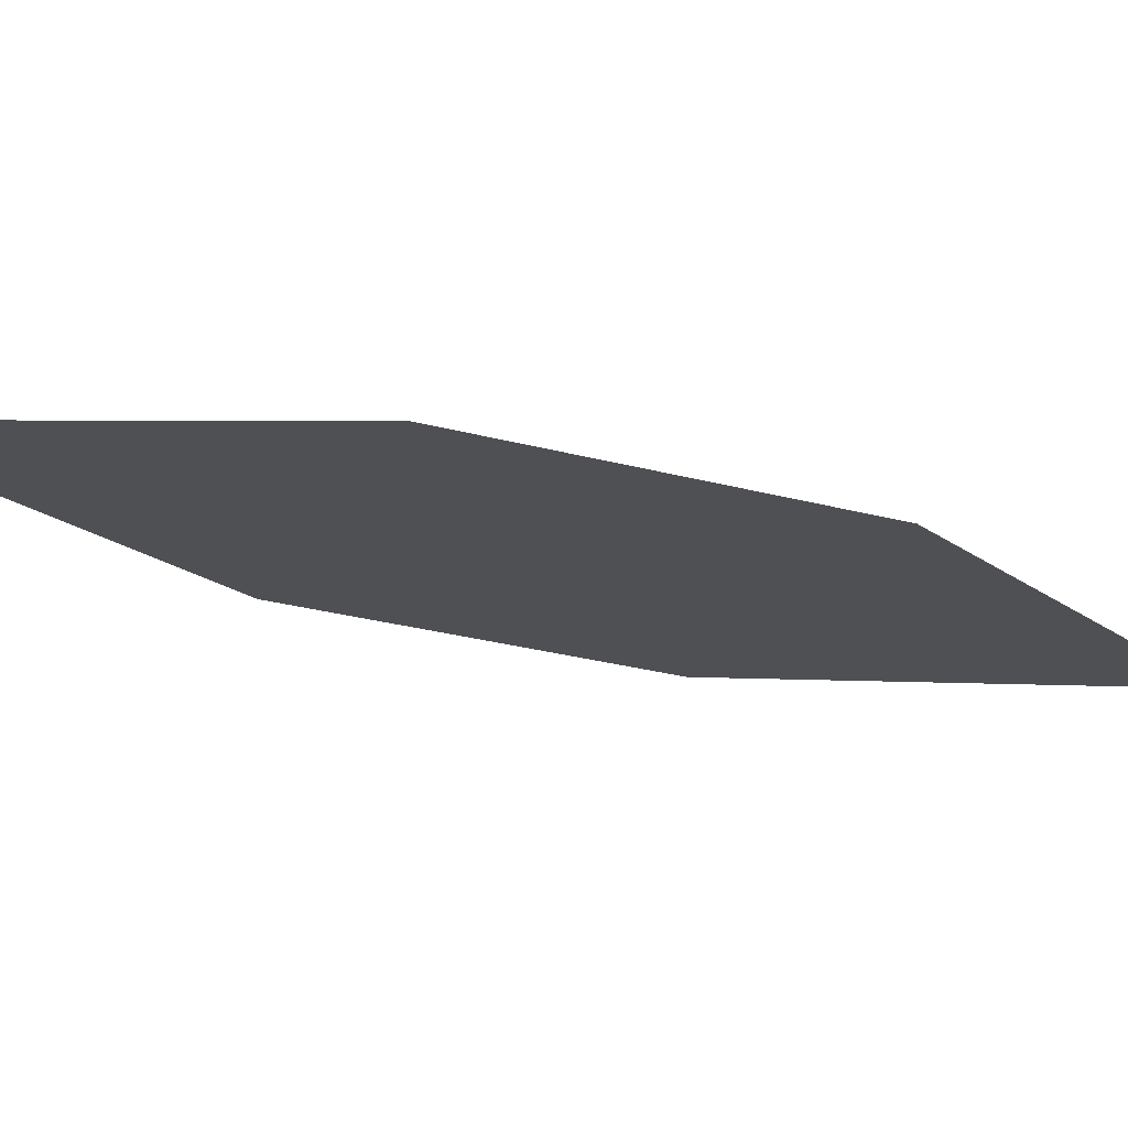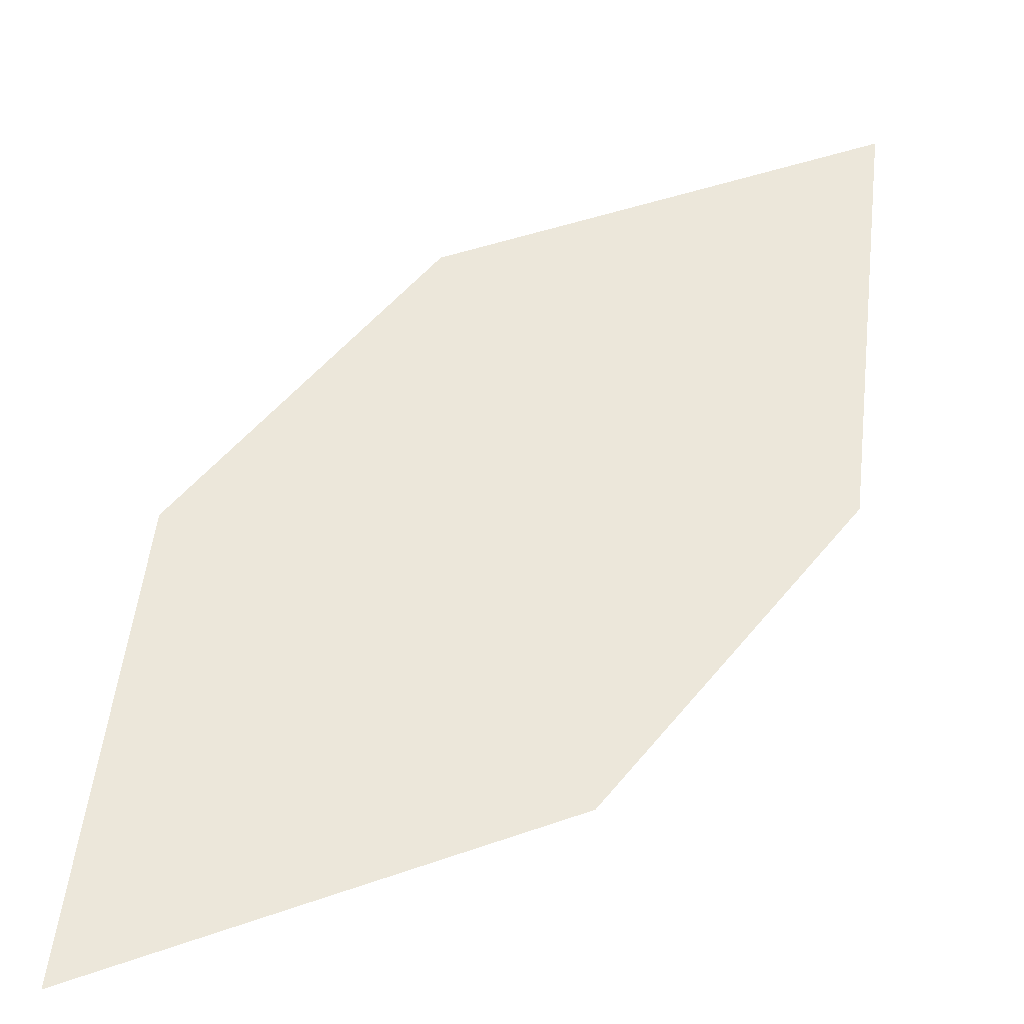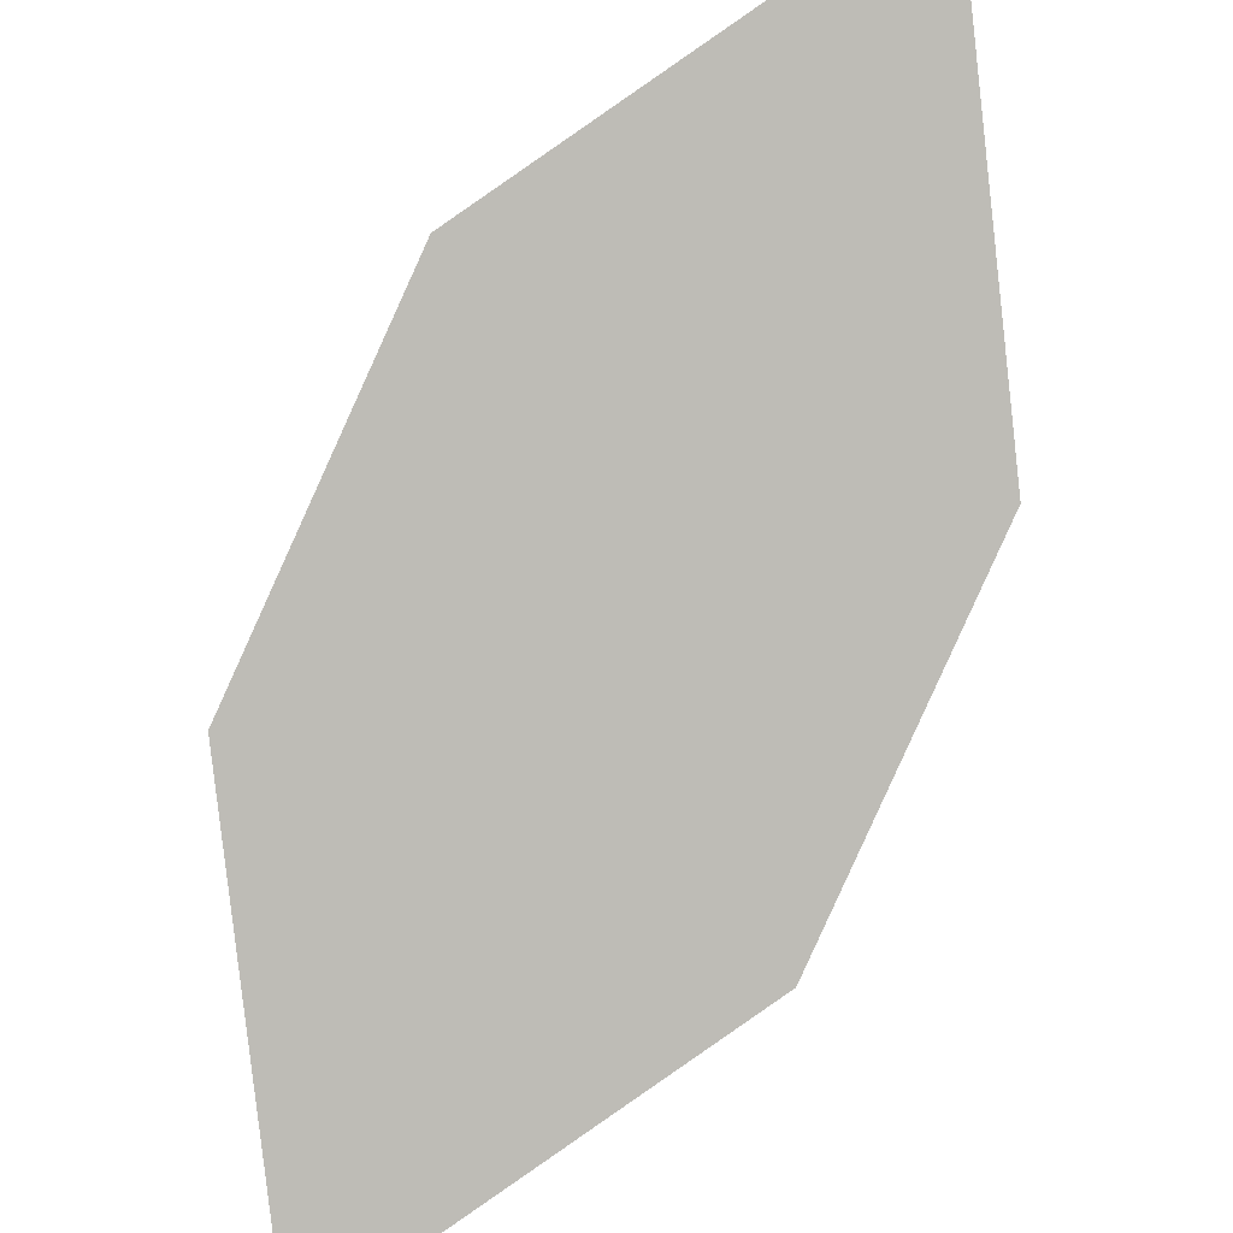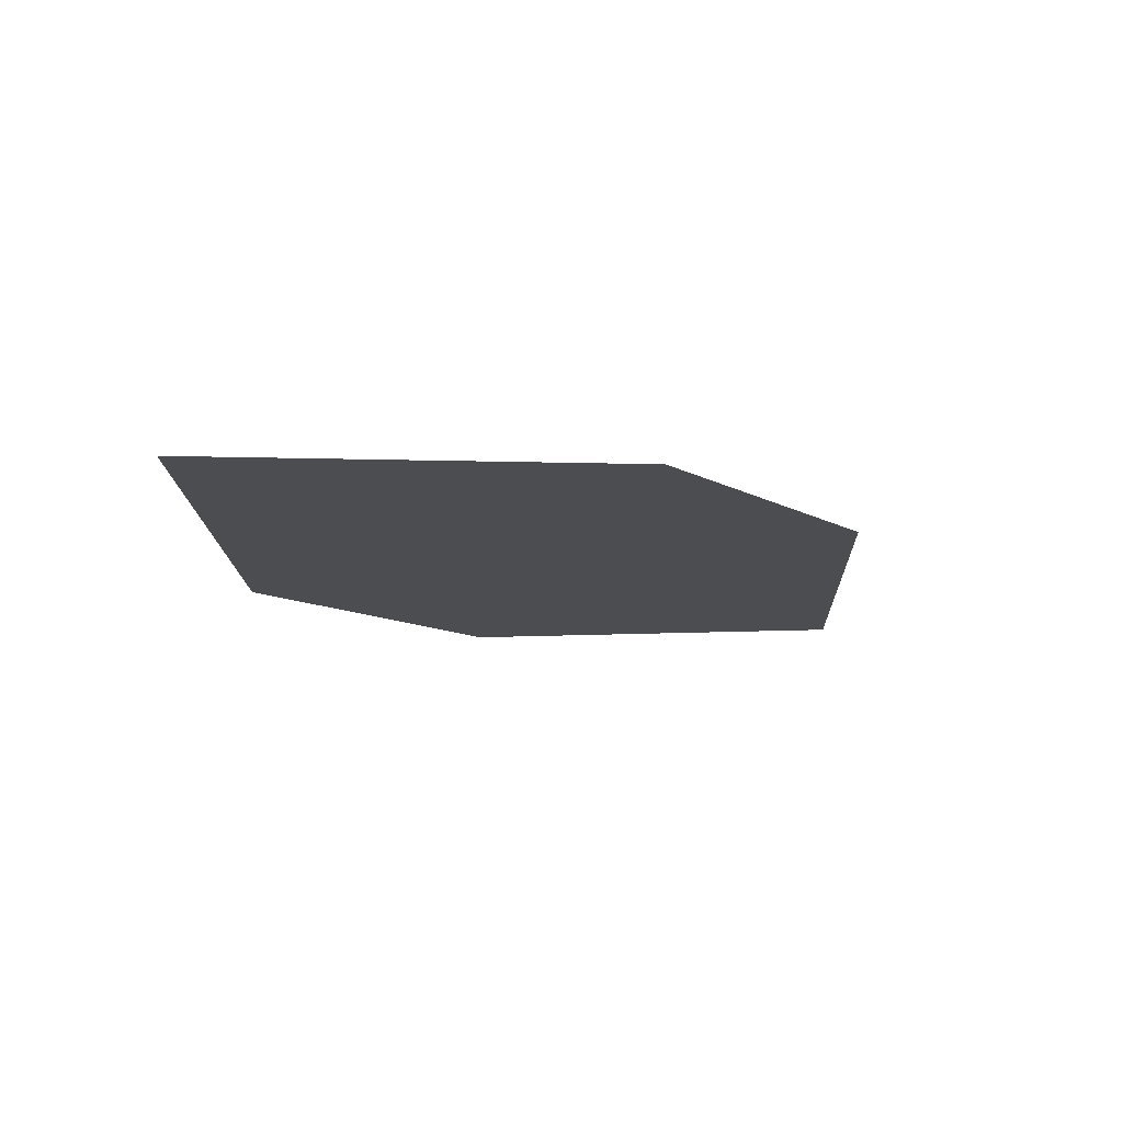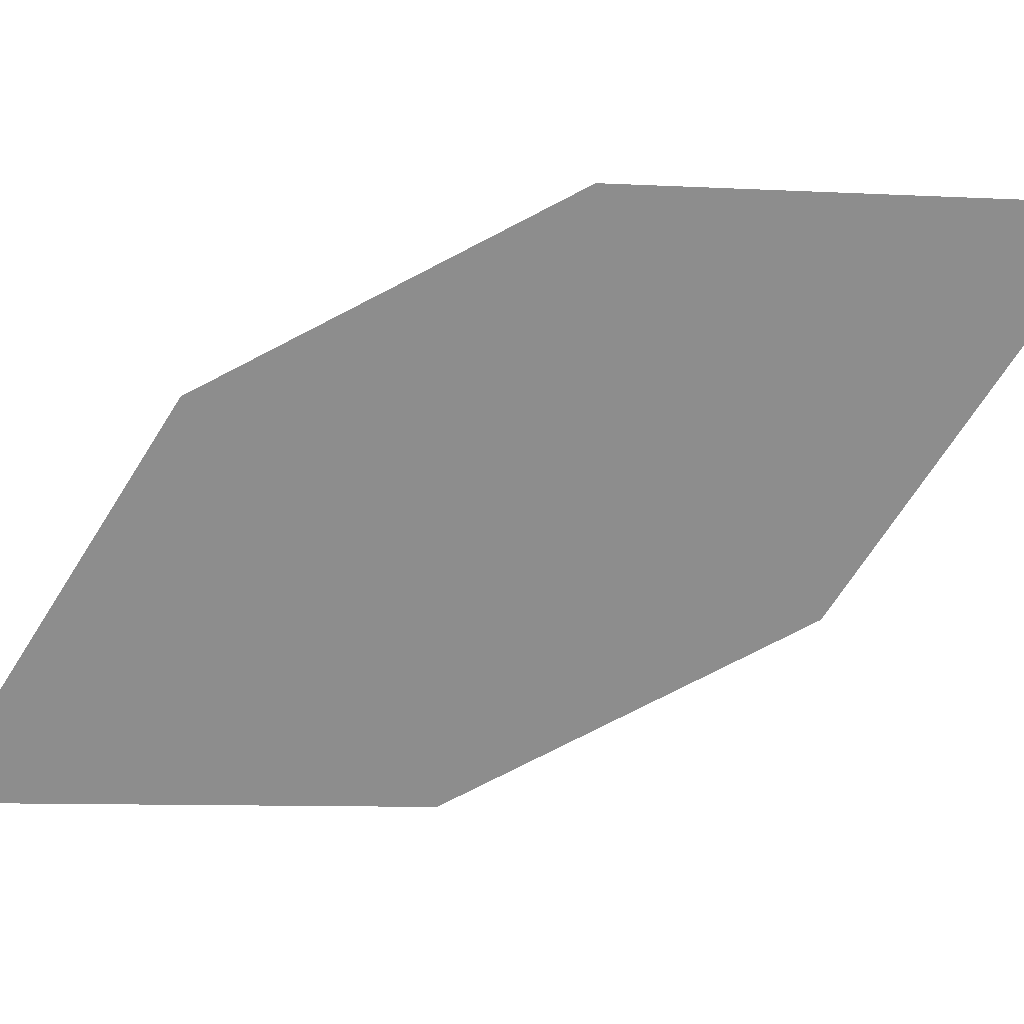
<metadata>
{"format":"obj","ext":"obj","renderer":"f3d","projection":"perspective","resolution":1024,"background":"white","views":[{"elev":-15.2,"azim":-75.5,"up":"+Z"},{"elev":58.4,"azim":-109.2,"up":"+Z"},{"elev":-79.5,"azim":-171.5,"up":"+Z"},{"elev":71.6,"azim":-3.1,"up":"+Y"},{"elev":-63.1,"azim":149.8,"up":"+Z"}]}
</metadata>
<code>
o leaves.303
v -0.1286 0.09038 2.06
v -0.1956 0.1933 2.073
v -0.1716 0.1112 2.065
v -0.1303 0.1382 2.064
v -0.1527 0.1725 2.068
v -0.1939 0.1454 2.069
f 1 2 6 3
f 1 4 5 2

</code>
